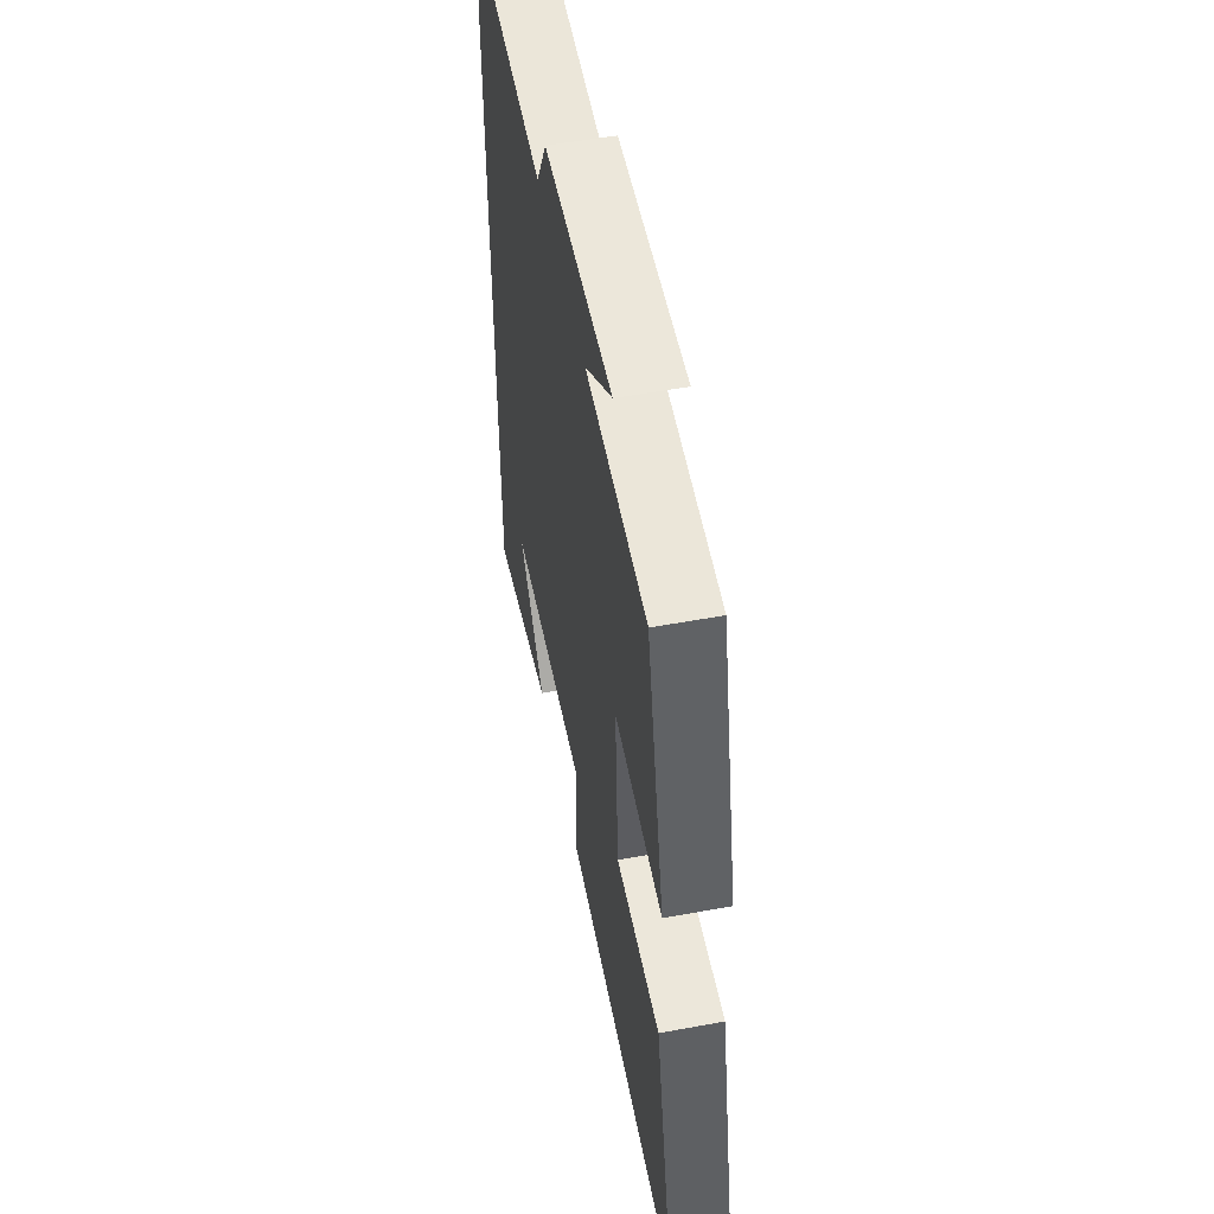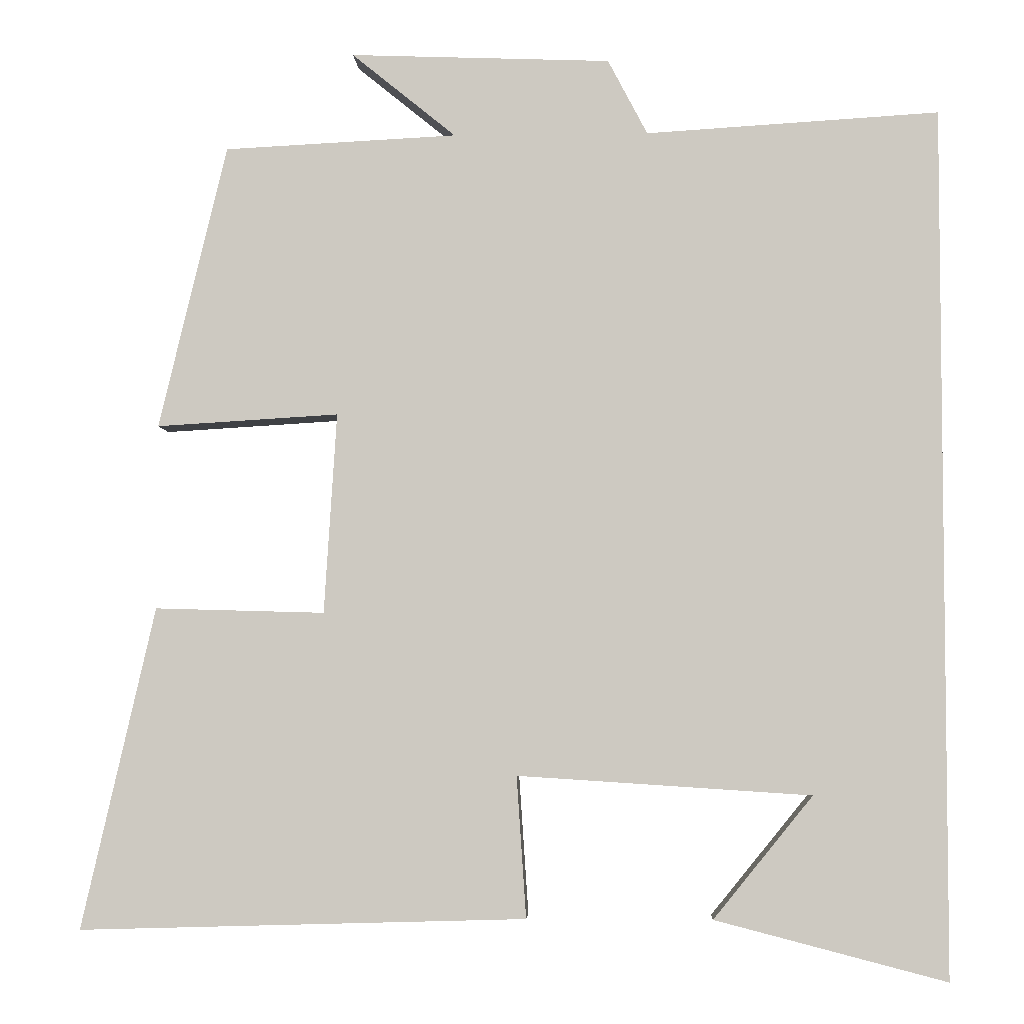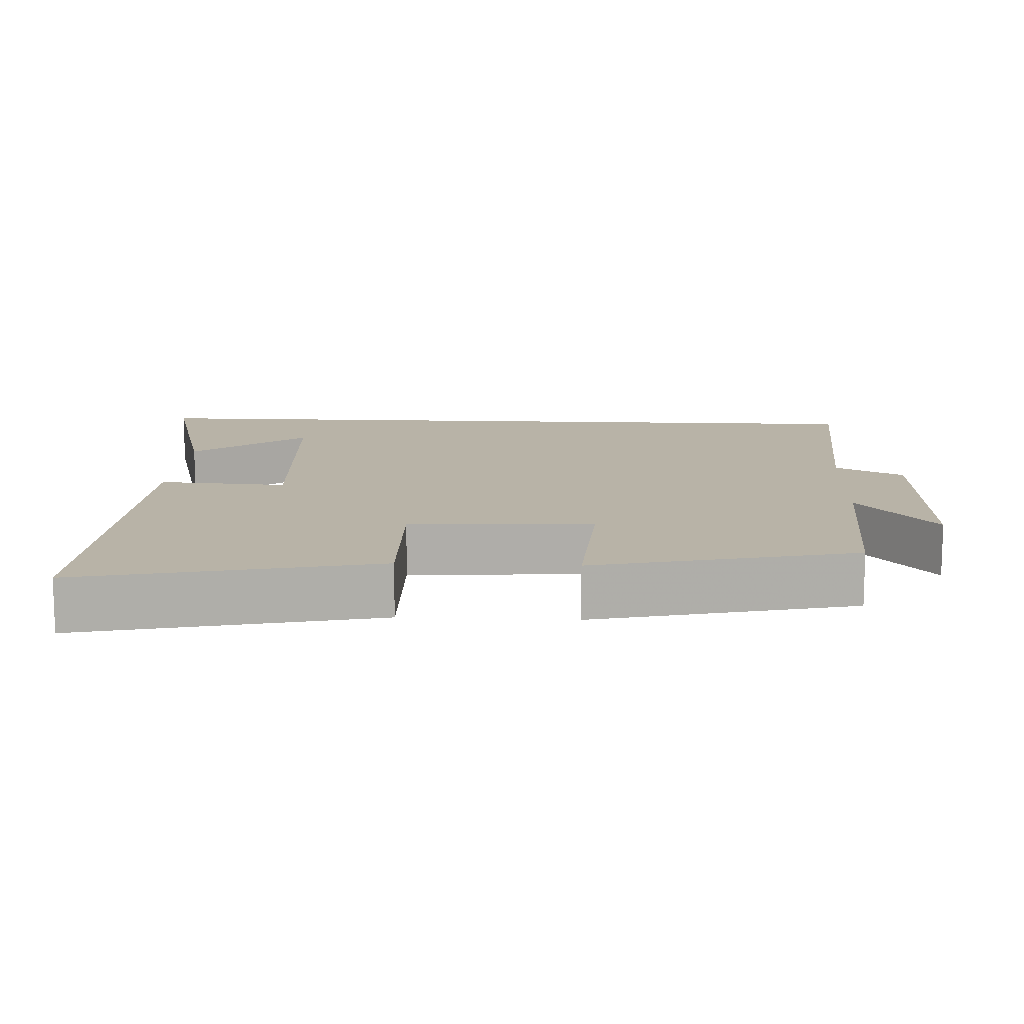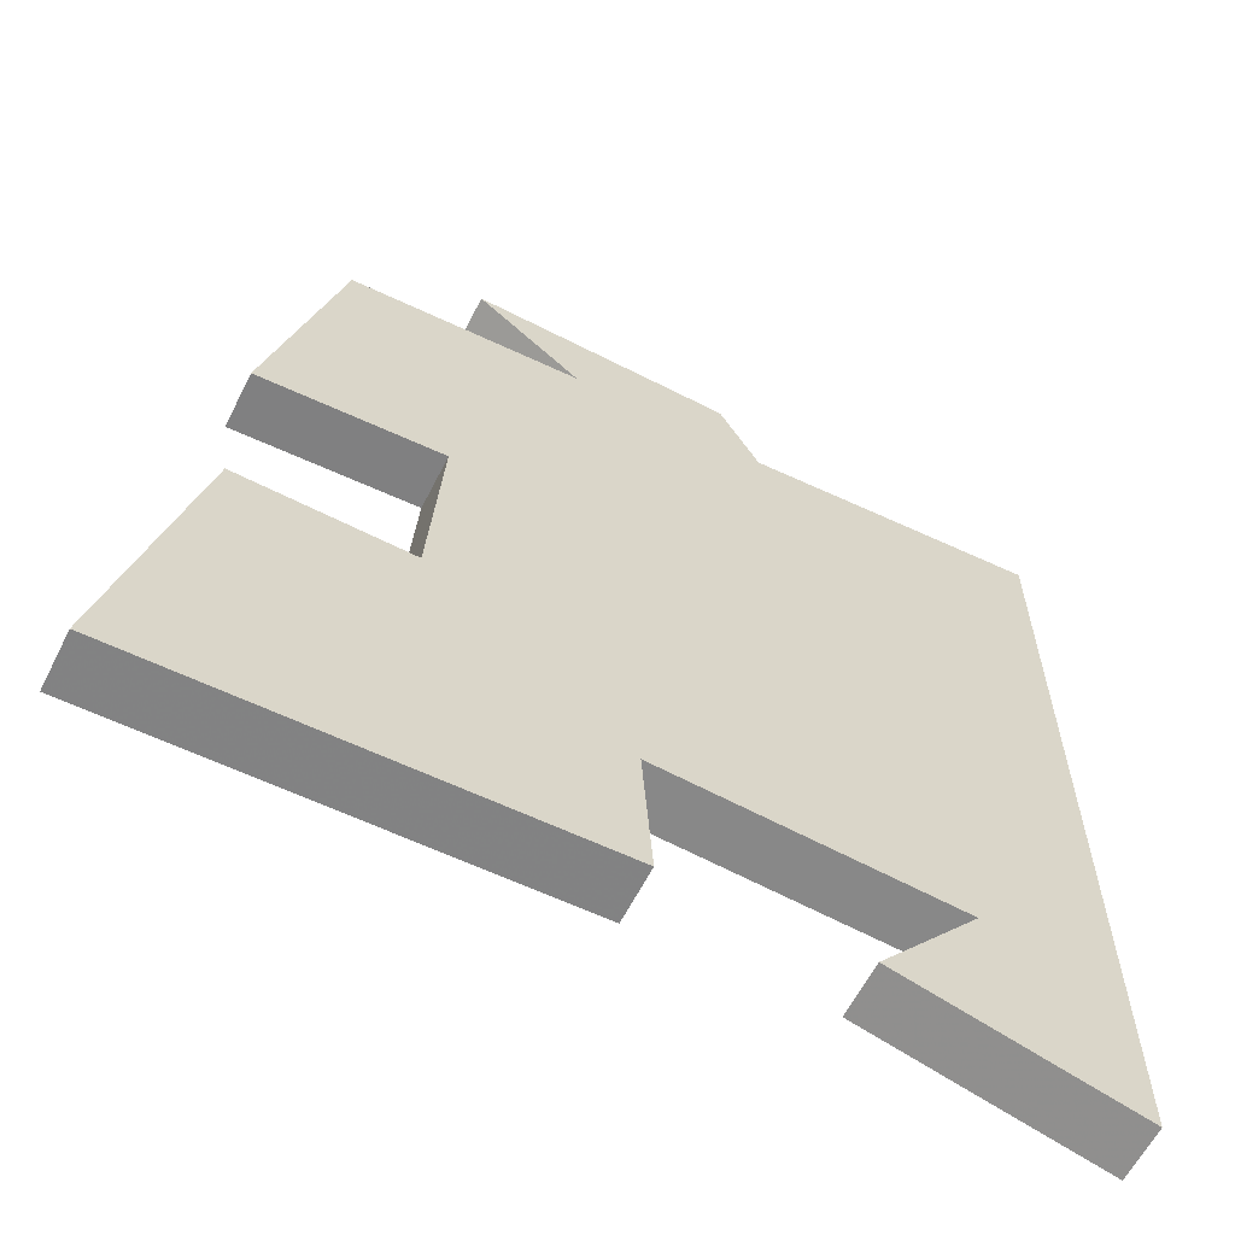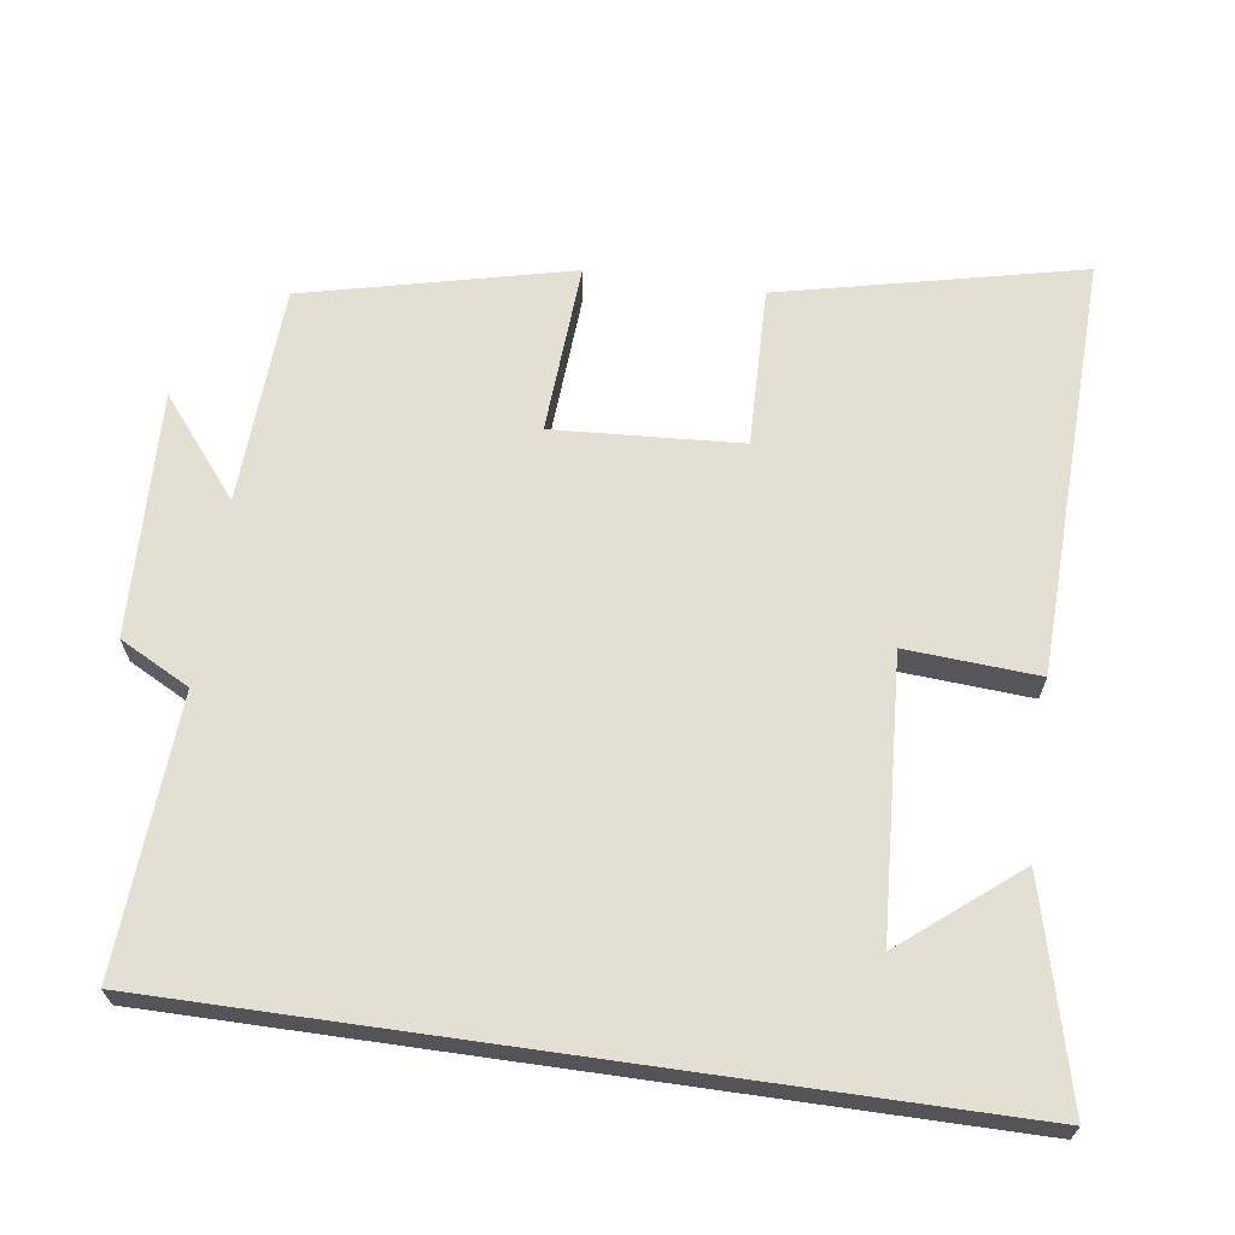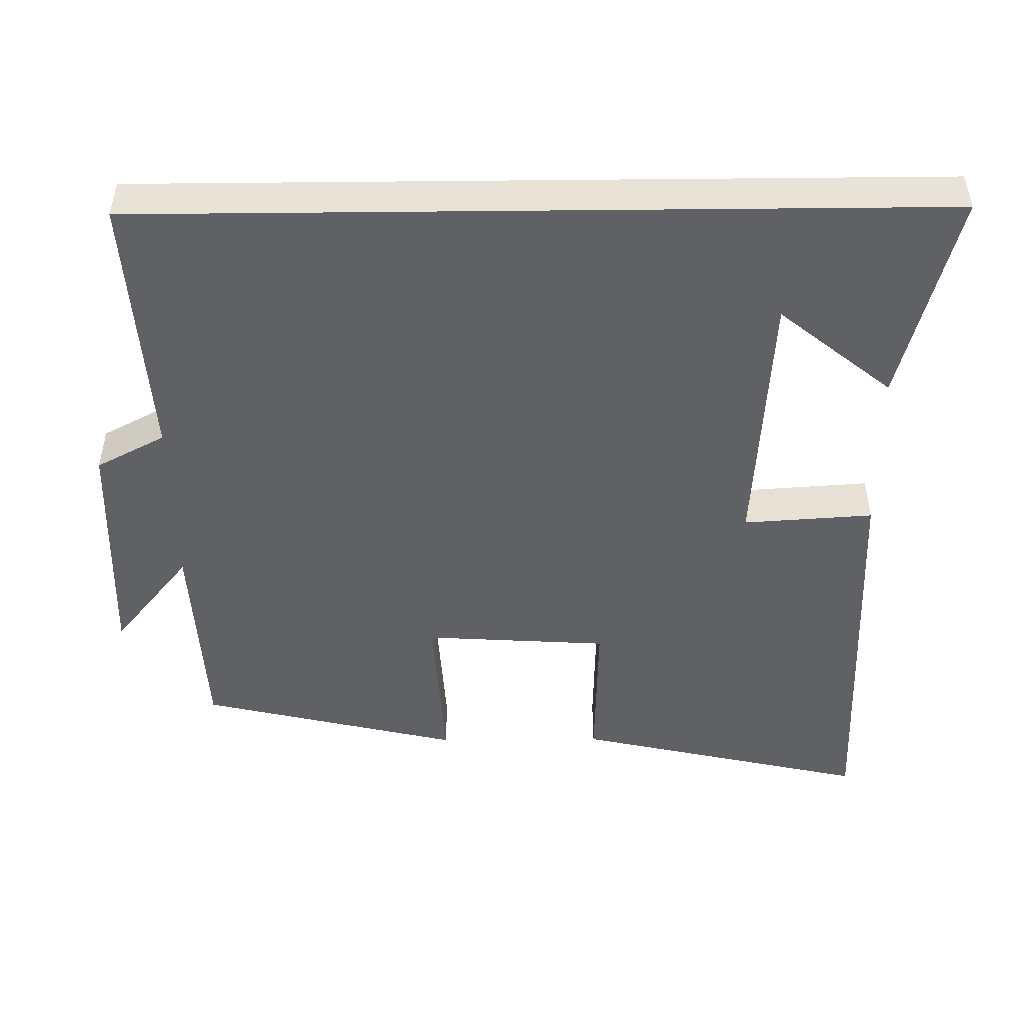
<metadata>
{"format":"obj","ext":"obj","renderer":"f3d","projection":"perspective","resolution":1024,"background":"white","views":[{"elev":53.7,"azim":-101.1,"up":"+Z"},{"elev":-4.3,"azim":2.7,"up":"+Z"},{"elev":12.7,"azim":-87.1,"up":"+Y"},{"elev":-61.5,"azim":-26.8,"up":"+Z"},{"elev":66.5,"azim":98.1,"up":"+Y"},{"elev":-48.1,"azim":90.6,"up":"+Y"}]}
</metadata>
<code>
v 0.5 0.07 -0.576
v 0.207 0.07 -0.5
v 0.333 0.07 -0.345
v -0.039 0.07 -0.321
v -0.027 0.07 -0.5
v -0.593 0.07 -0.516
v -0.5 0.07 -0.109
v -0.285 0.07 -0.115
v -0.269 0.07 0.139
v -0.5 0.07 0.125
v -0.414 0.07 0.485
v -0.119 0.07 0.5
v -0.251 0.07 0.607
v 0.079 0.07 0.595
v 0.129 0.07 0.5
v 0.5 0.07 0.523
v 0.5 0 -0.576
v 0.207 0 -0.5
v 0.333 0 -0.345
v -0.039 0 -0.321
v -0.027 0 -0.5
v -0.593 0 -0.516
v -0.5 0 -0.109
v -0.285 0 -0.115
v -0.269 0 0.139
v -0.5 0 0.125
v -0.414 0 0.485
v -0.119 0 0.5
v -0.251 0 0.607
v 0.079 0 0.595
v 0.129 0 0.5
v 0.5 0 0.523
f 15 16 1
f 12 13 14 15
f 11 12 15
f 10 11 15
f 9 10 15
f 8 9 15
f 6 7 8
f 5 6 8
f 4 5 8
f 3 4 8 15
f 1 2 3
f 1 3 15
f 17 32 31
f 31 30 29 28
f 31 28 27
f 31 27 26
f 31 26 25
f 31 25 24
f 24 23 22
f 24 22 21
f 24 21 20
f 31 24 20 19
f 19 18 17
f 31 19 17
f 1 17 18 2
f 2 18 19 3
f 3 19 20 4
f 4 20 21 5
f 5 21 22 6
f 6 22 23 7
f 7 23 24 8
f 8 24 25 9
f 9 25 26 10
f 10 26 27 11
f 11 27 28 12
f 12 28 29 13
f 13 29 30 14
f 14 30 31 15
f 15 31 32 16
f 16 32 17 1

</code>
